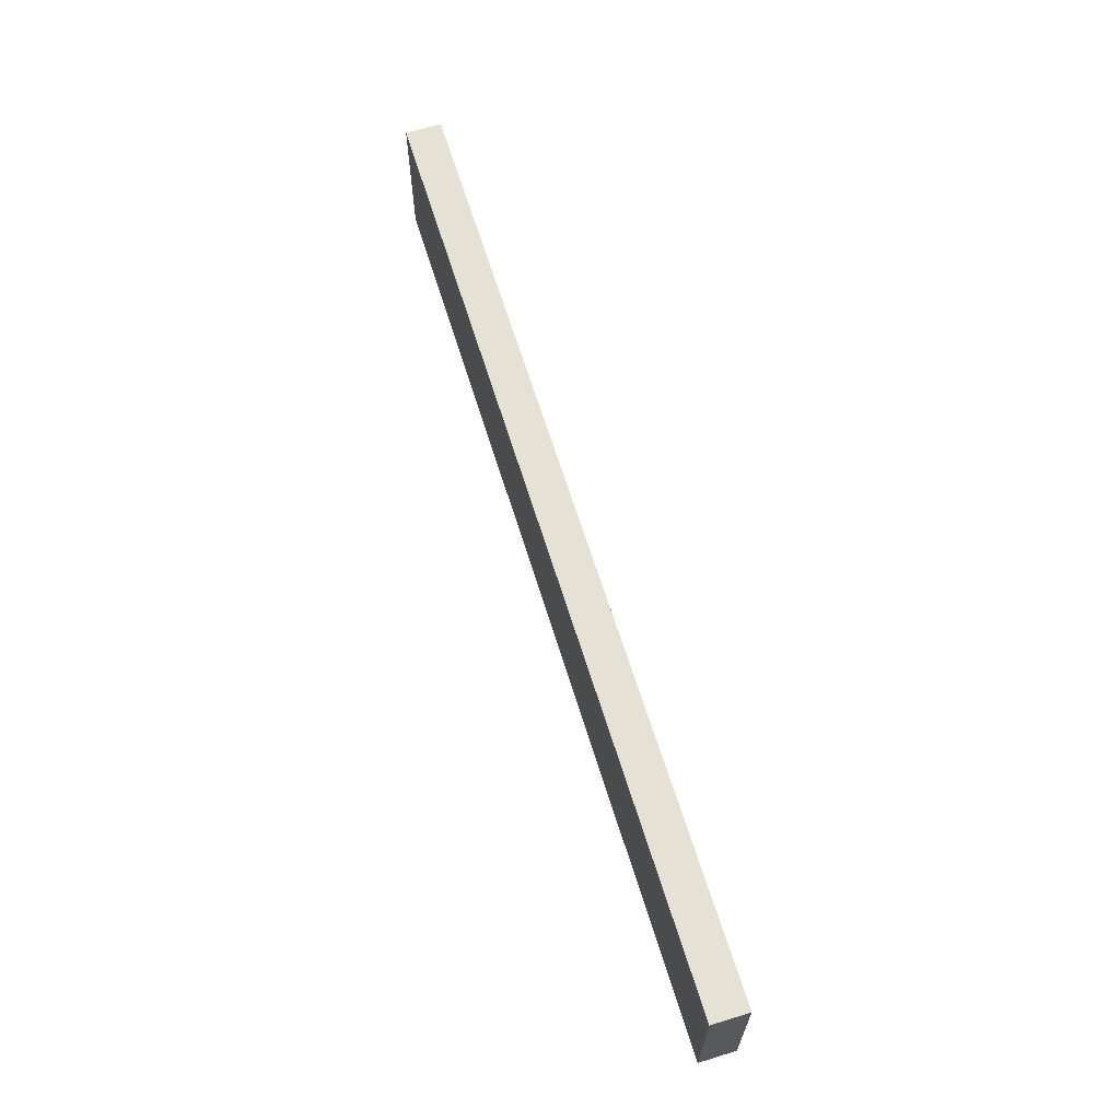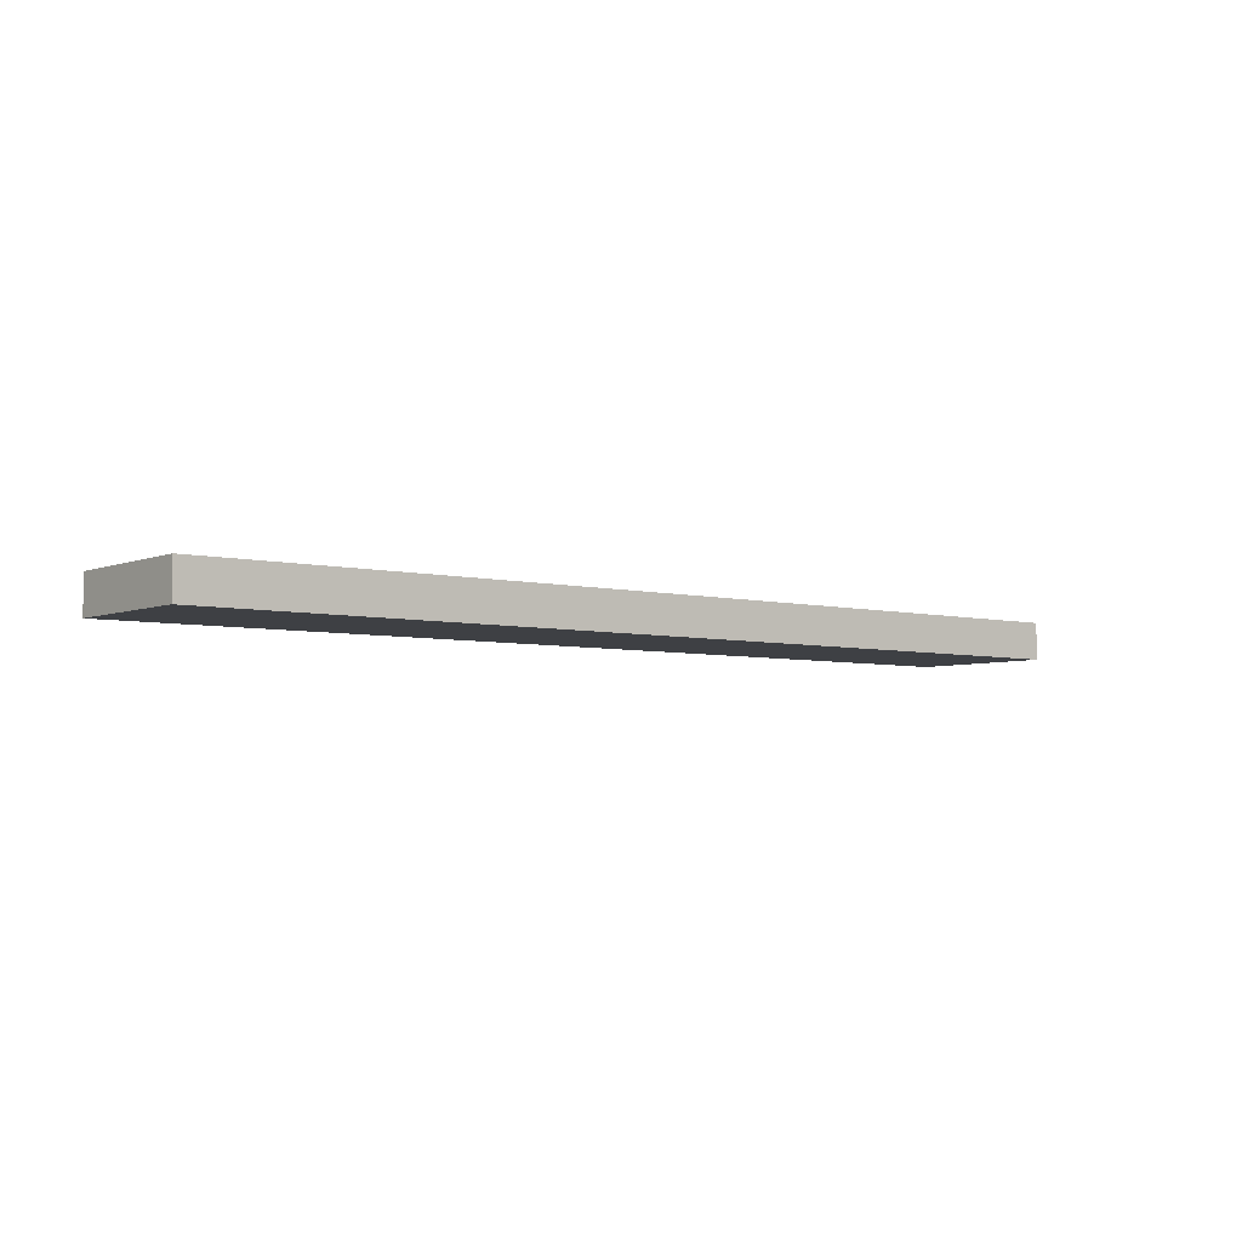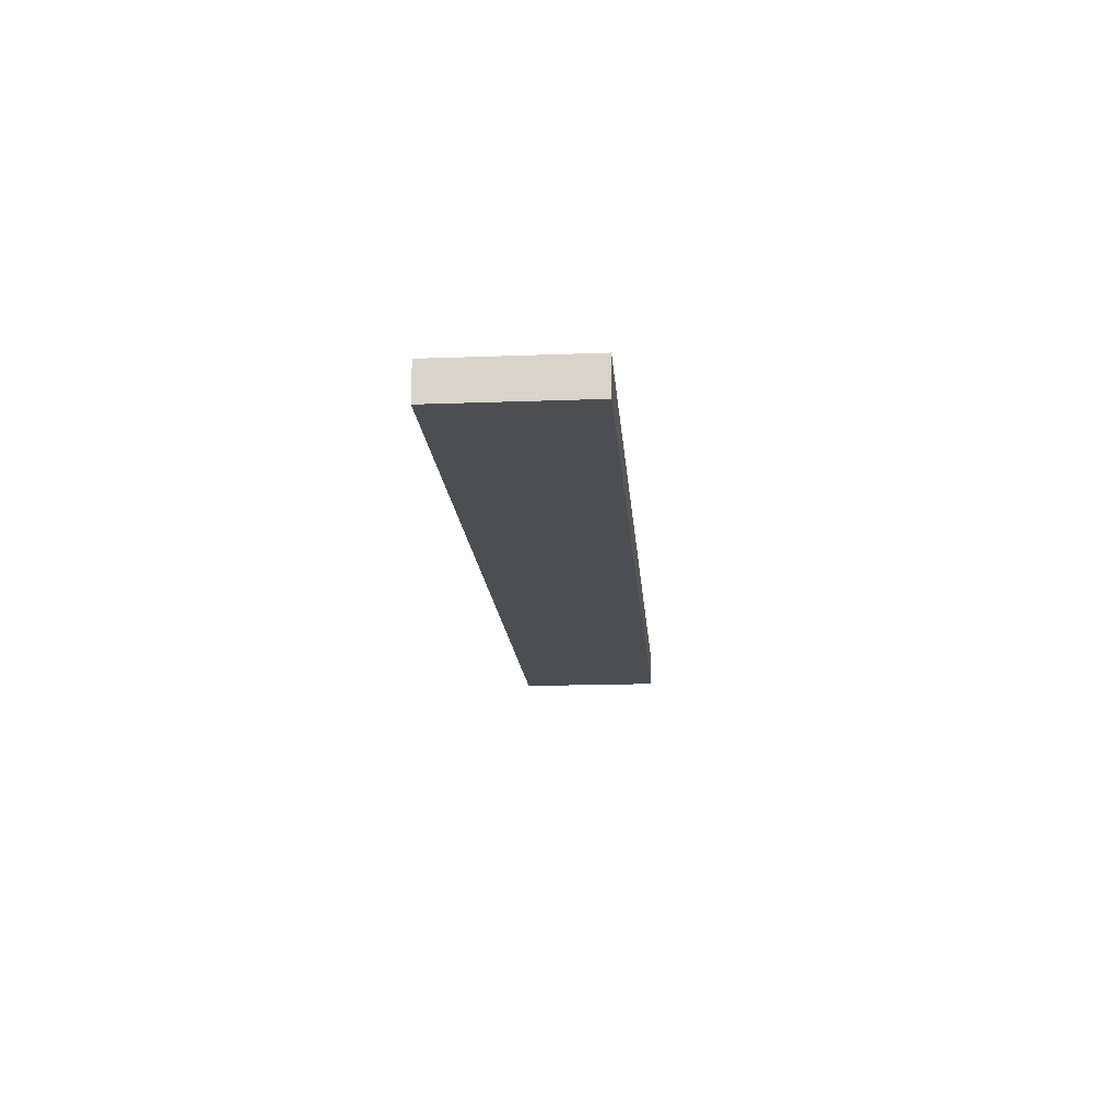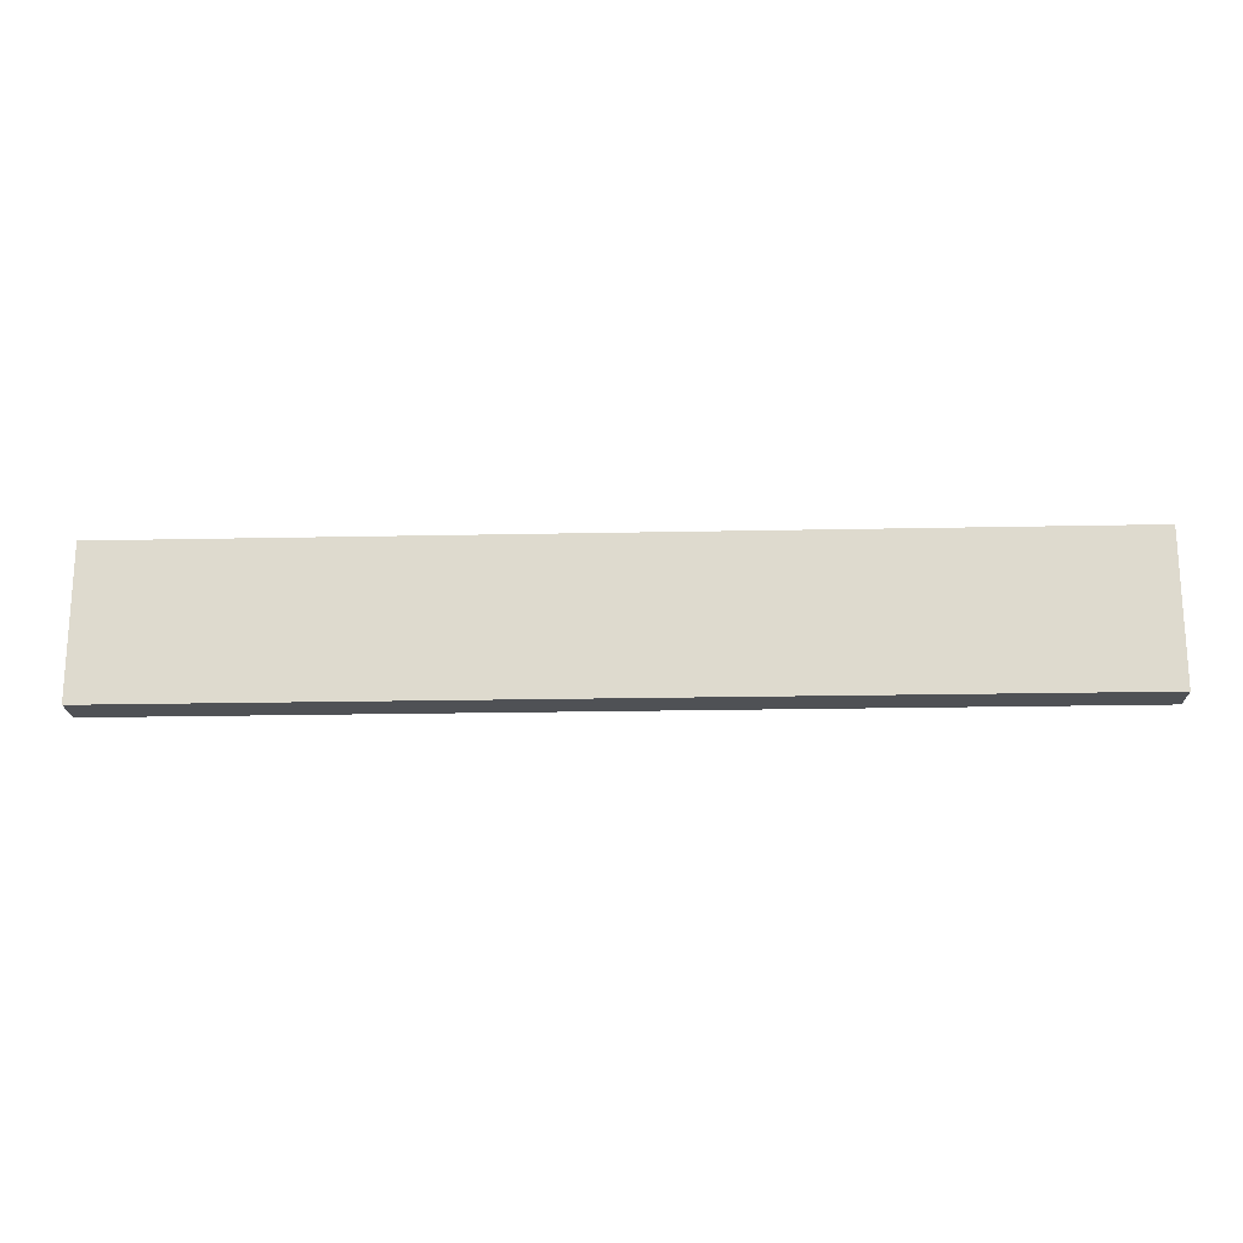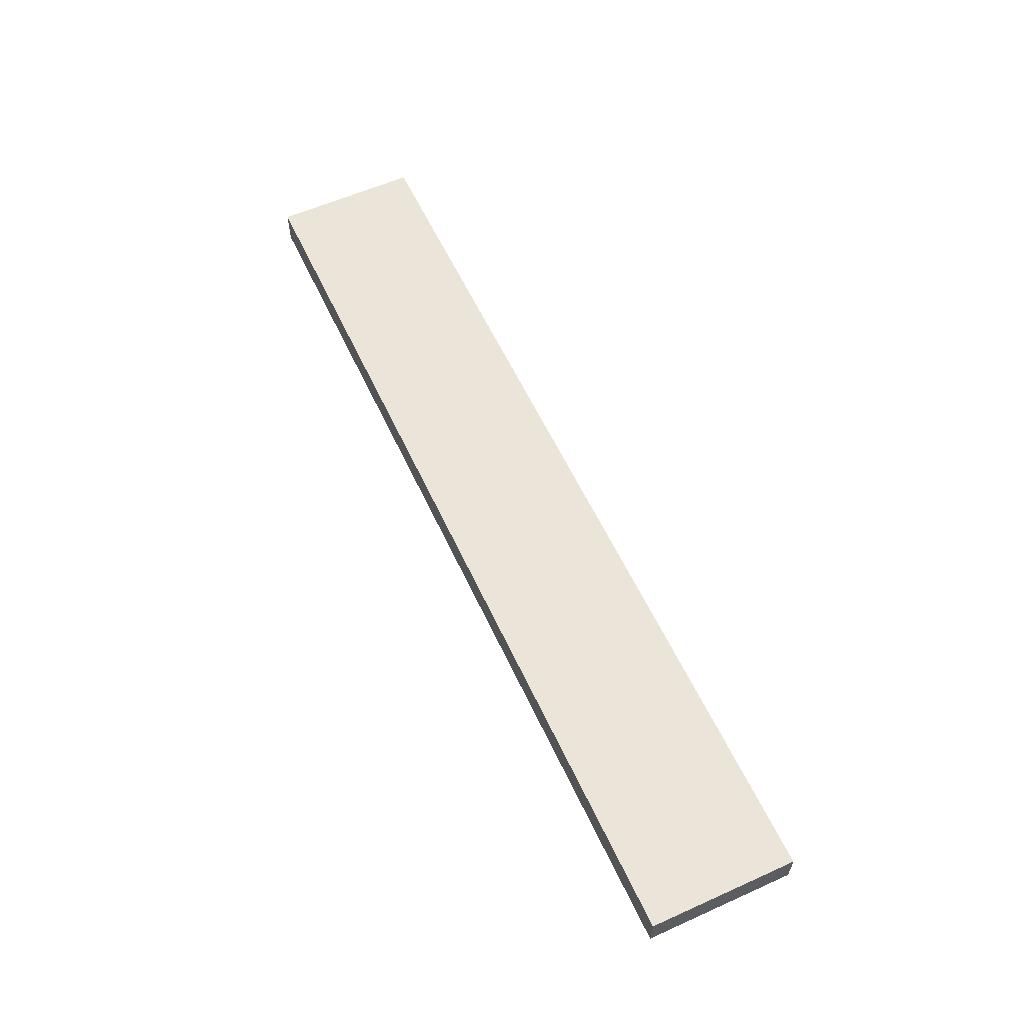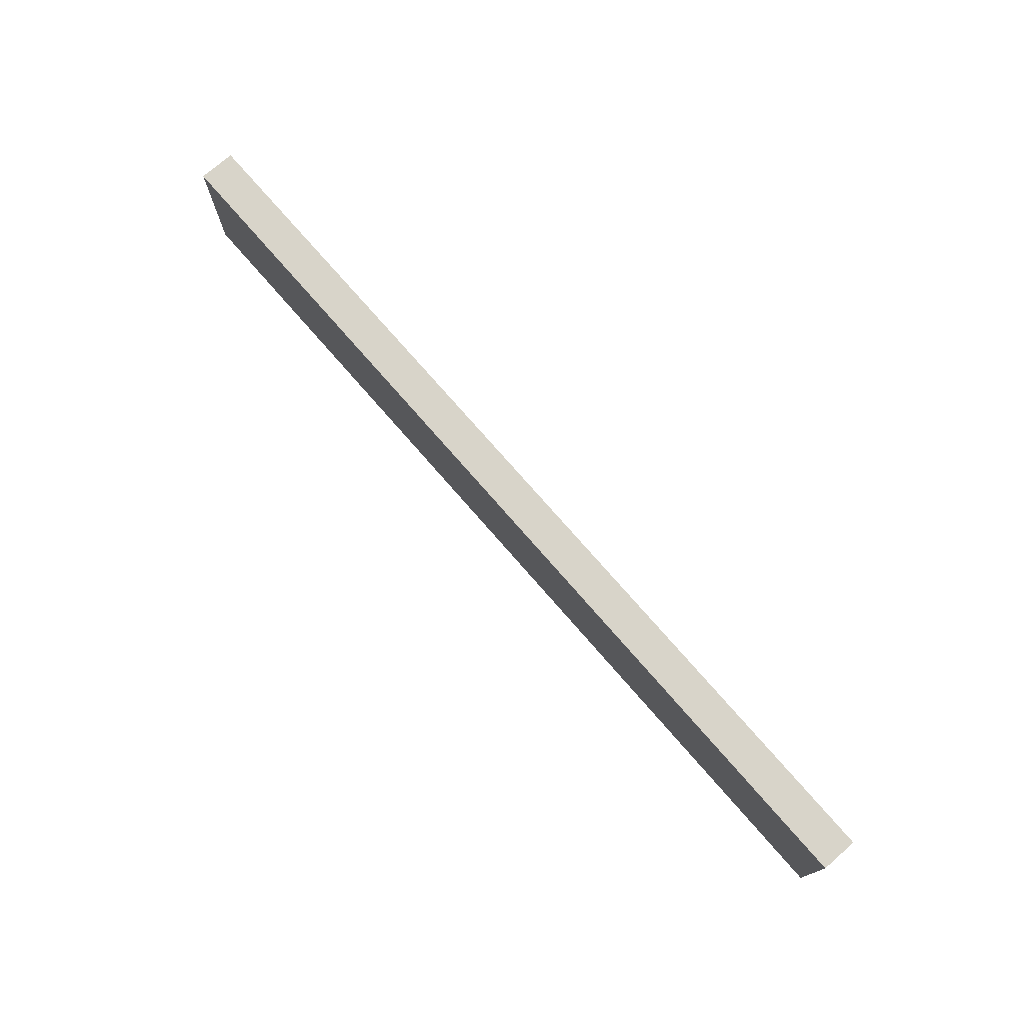
<metadata>
{"format":"obj","ext":"obj","renderer":"f3d","projection":"perspective","resolution":1024,"background":"white","views":[{"elev":64.1,"azim":72.9,"up":"+Y"},{"elev":-4.9,"azim":-38.8,"up":"+Z"},{"elev":-16.6,"azim":94.4,"up":"+Z"},{"elev":-19.5,"azim":2.3,"up":"+Y"},{"elev":58.7,"azim":-114.8,"up":"+Z"},{"elev":75.0,"azim":-131.0,"up":"+Y"}]}
</metadata>
<code>
v 0.005203 -0.2859 0.02795
v 0.005203 -0.3329 0.02795
v 0.005203 -0.2859 0.0164
v -0.2924 -0.2859 0.0164
v -0.2924 -0.3329 0.02795
v -0.2924 -0.2859 0.02795
v 0.005203 -0.3329 0.0164
v -0.2924 -0.3329 0.0164
f 1 2 3
f 1 3 4
f 5 2 1
f 6 5 1
f 6 1 4
f 6 4 5
f 7 3 2
f 7 2 5
f 7 4 3
f 8 7 5
f 8 5 4
f 8 4 7

</code>
